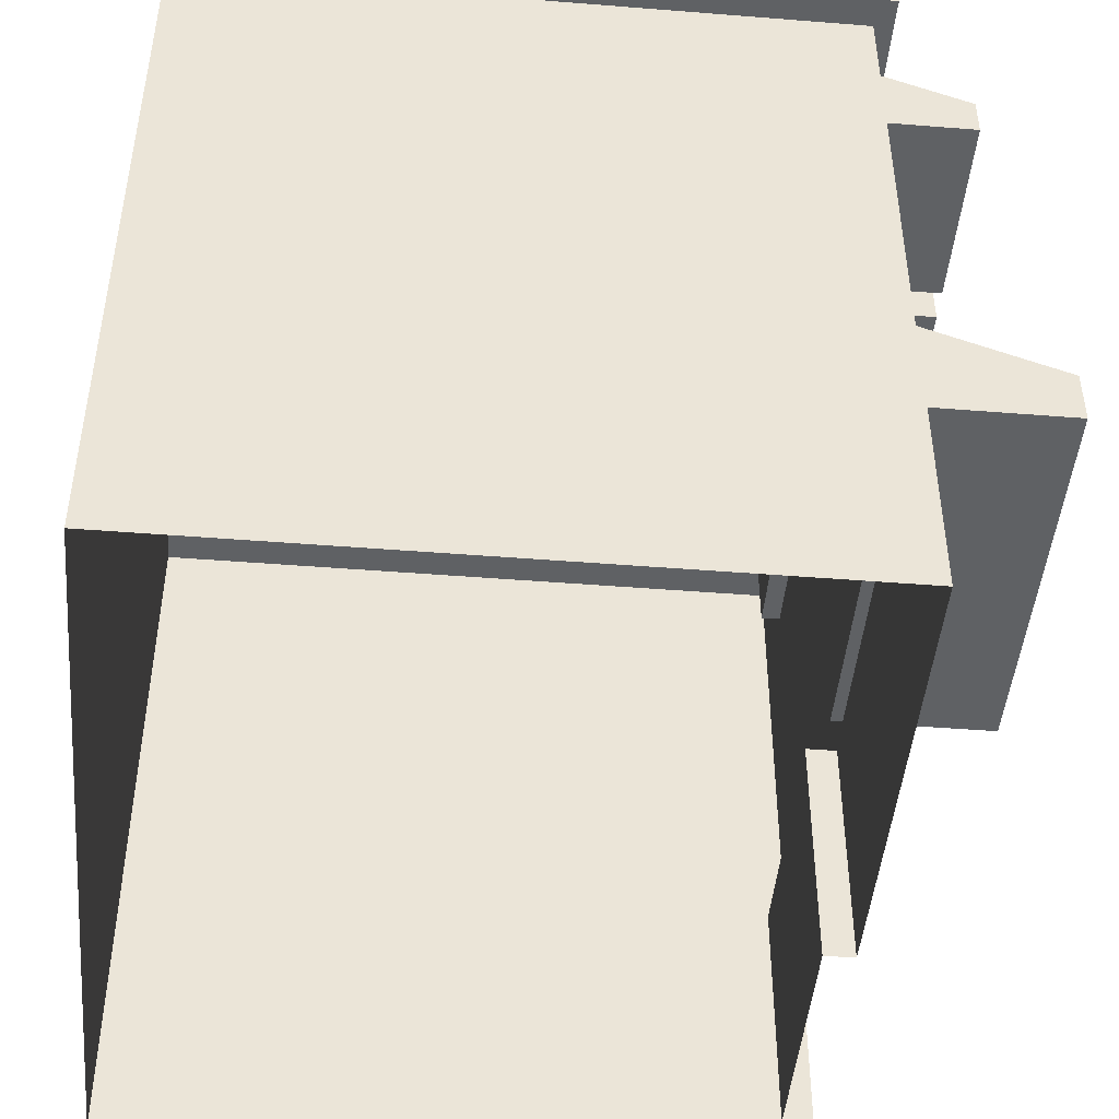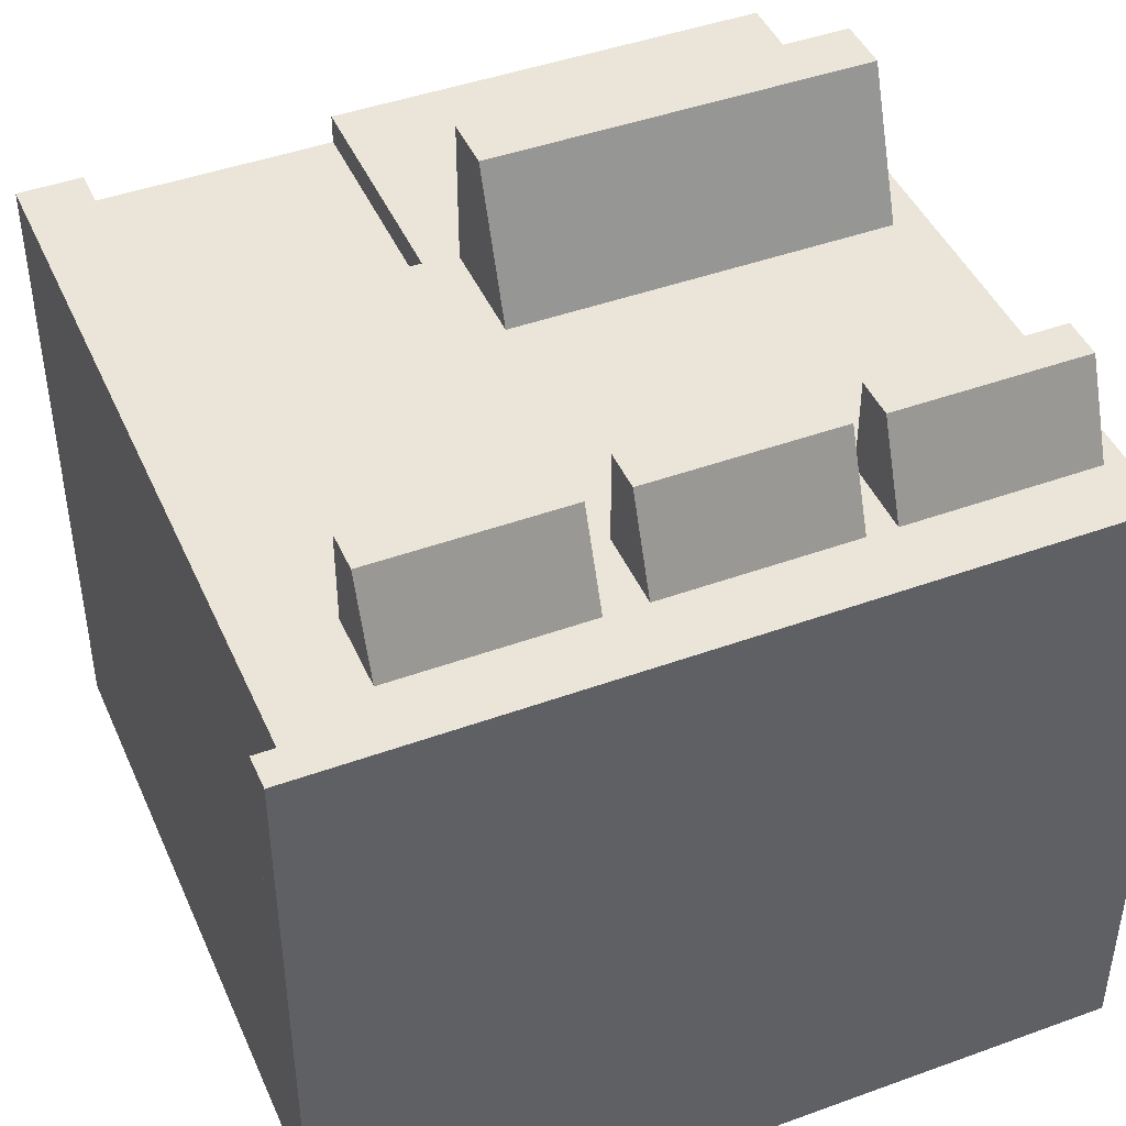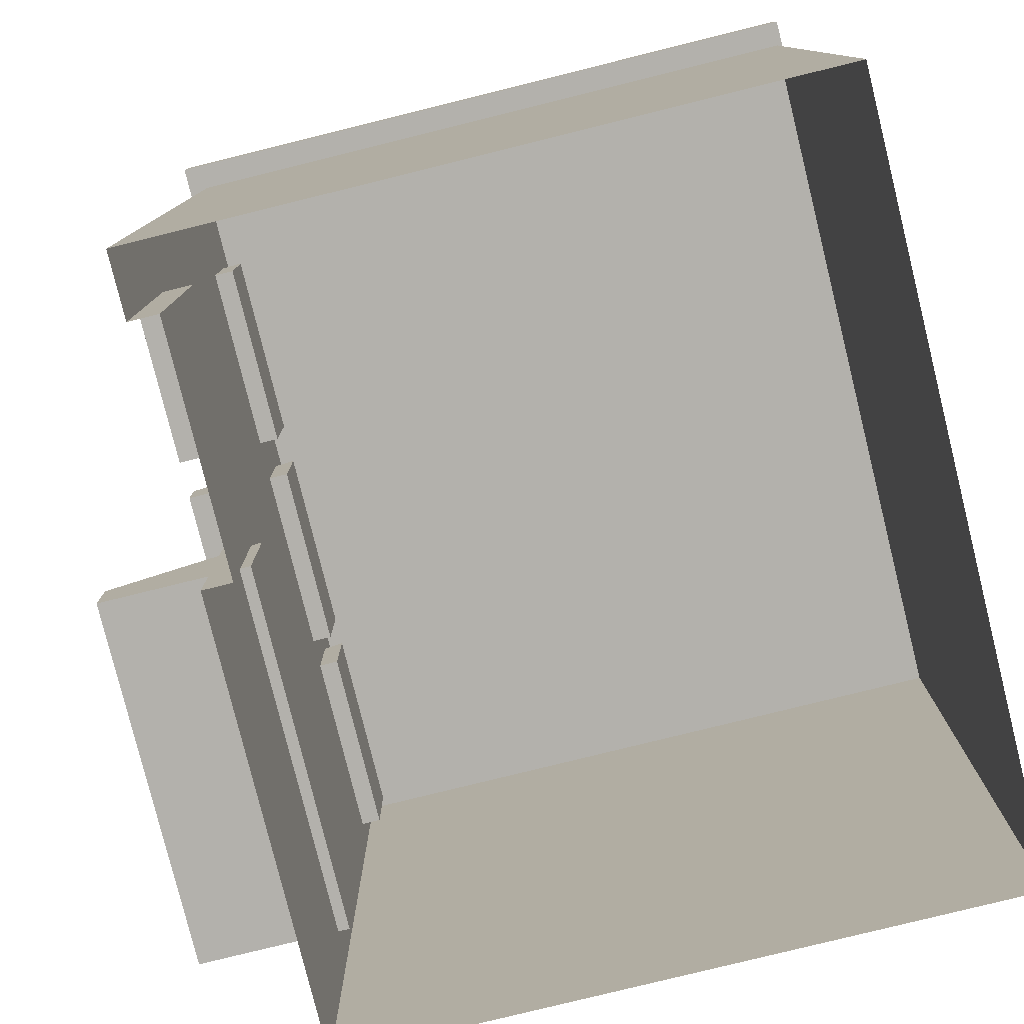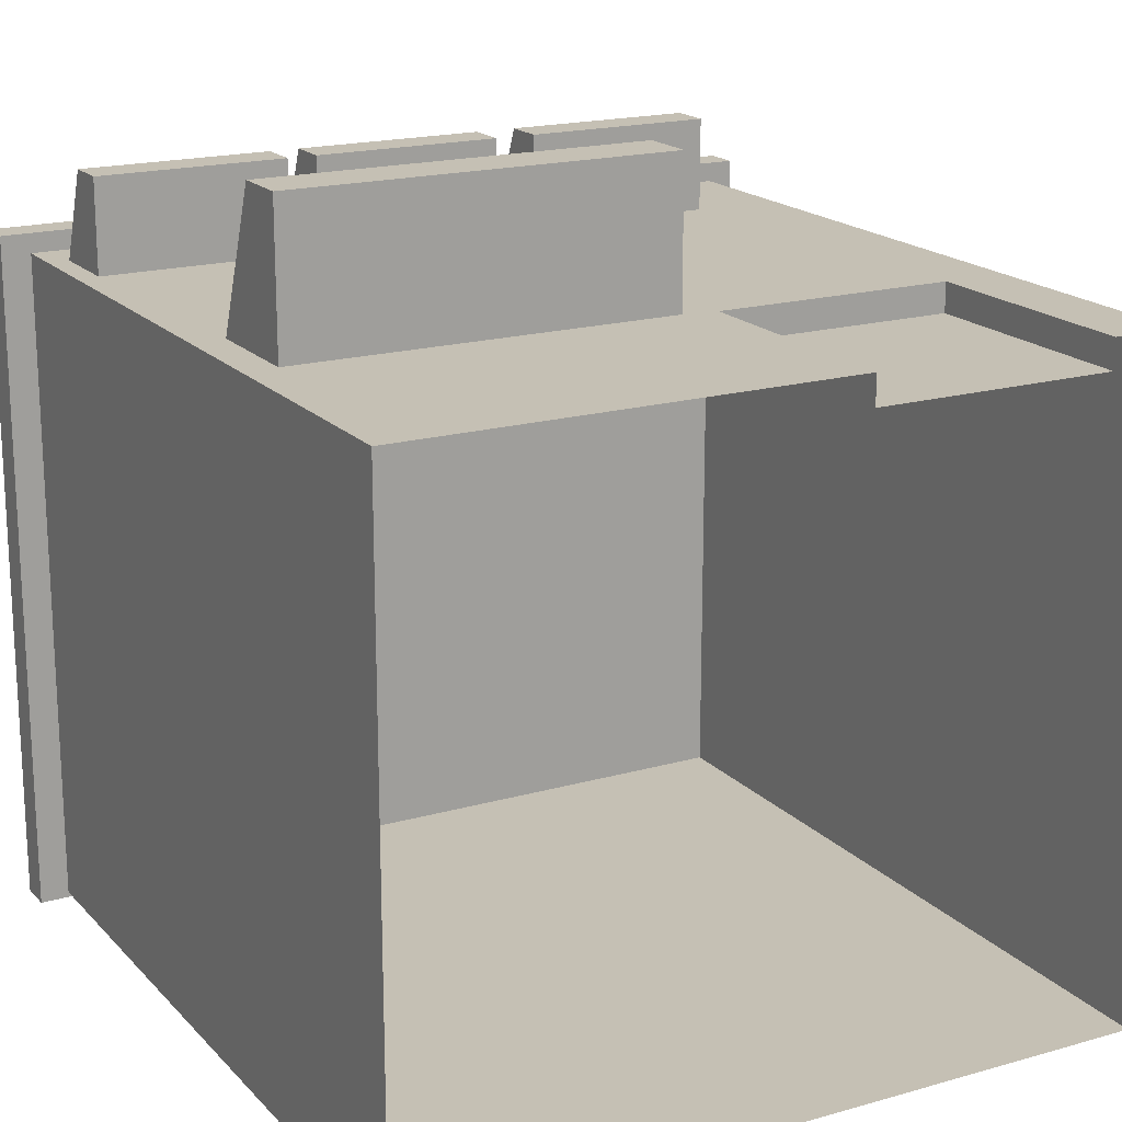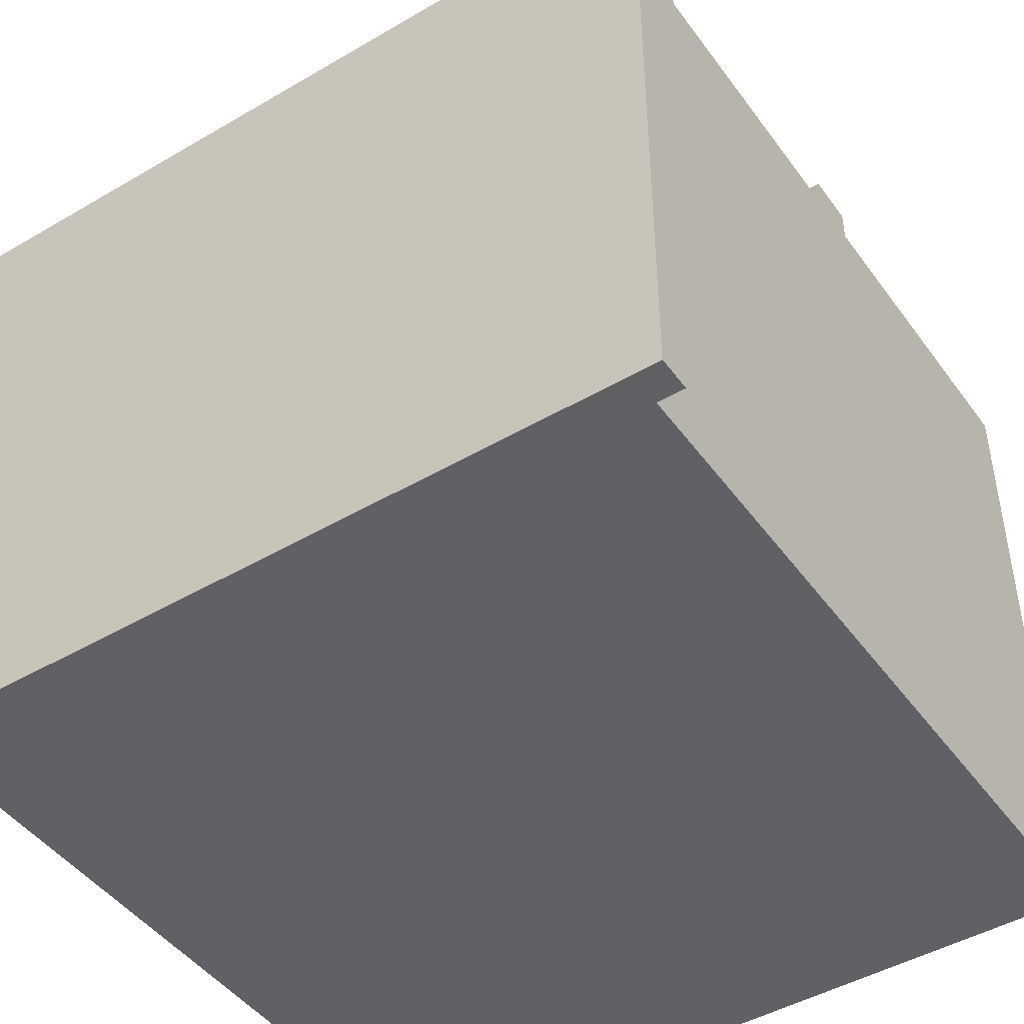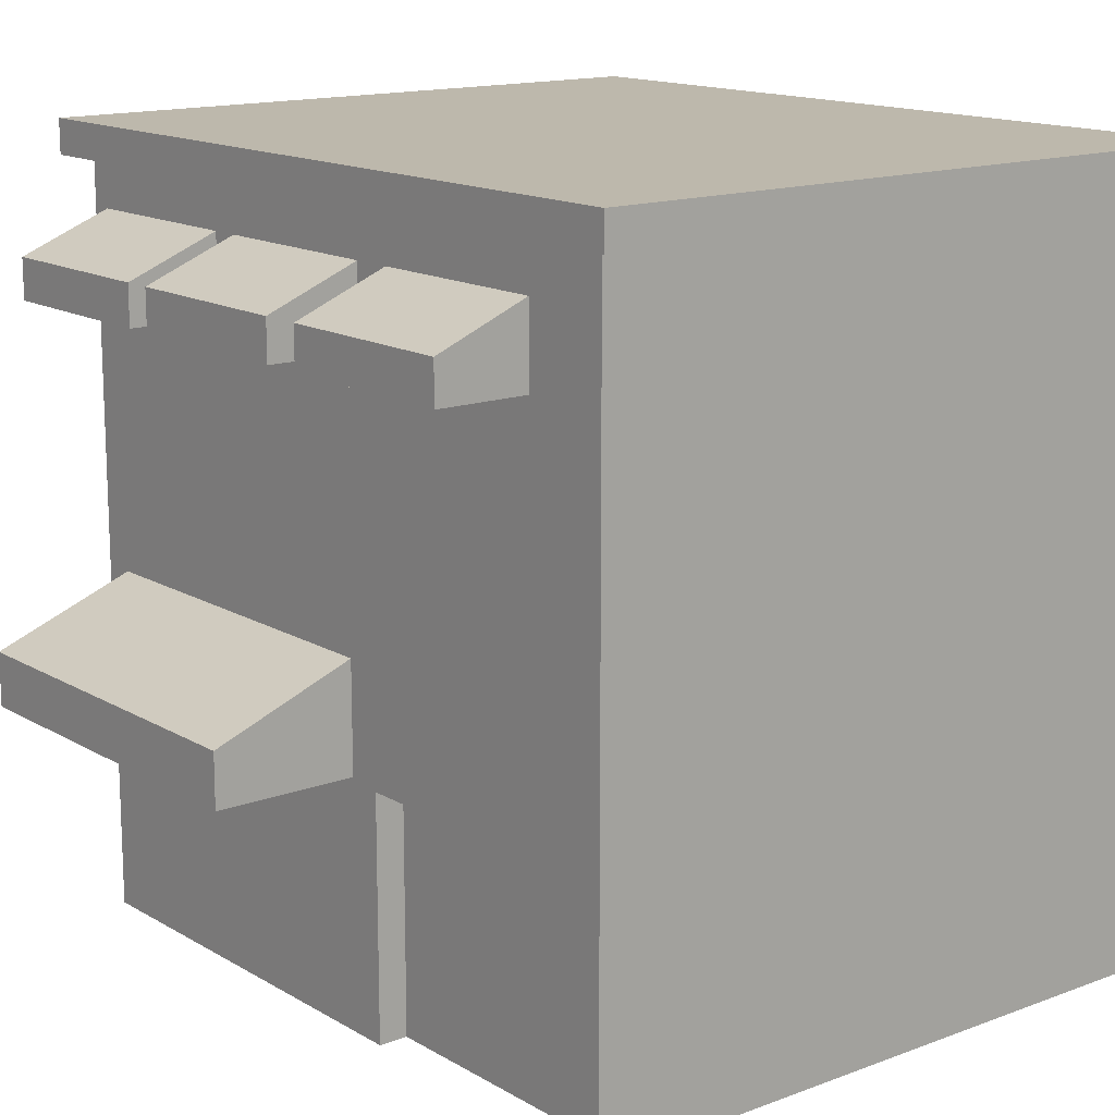
<metadata>
{"format":"obj","ext":"obj","renderer":"f3d","projection":"perspective","resolution":1024,"background":"white","views":[{"elev":-46.3,"azim":-95.2,"up":"+Y"},{"elev":44.6,"azim":157.1,"up":"+Z"},{"elev":-79.1,"azim":103.9,"up":"+Y"},{"elev":18.3,"azim":-28.8,"up":"+Z"},{"elev":-46.0,"azim":-146.1,"up":"+Z"},{"elev":14.7,"azim":51.1,"up":"+Y"}]}
</metadata>
<code>
g default
v -39.59 1.5e-05 27.7
v 39.97 1.5e-05 27.7
v -39.59 82.08 27.7
v 39.97 82.08 27.7
v -39.59 82.08 -42.27
v 39.97 82.08 -42.27
v -39.59 1.5e-05 -42.27
v 39.97 1.5e-05 -42.27
v 7.527 82.08 27.7
v 7.527 82.08 -42.27
v 7.527 1.7e-05 -42.27
v 7.527 1.7e-05 27.7
v 33.14 82.08 -42.27
v 33.14 1.5e-05 -42.27
v 33.14 1.5e-05 27.7
v 33.14 82.08 27.7
v 7.527 25.36 27.7
v -39.59 25.36 27.7
v -39.59 25.36 -42.27
v 7.527 25.36 -42.27
v 33.14 25.36 -42.27
v 39.97 25.36 -42.27
v 39.97 25.36 27.7
v 33.14 25.36 27.7
v 7.527 38.42 27.7
v -39.59 38.42 27.7
v -39.59 38.42 -42.27
v 7.527 38.42 -42.27
v 33.14 38.42 -42.27
v 39.97 38.42 -42.27
v 39.97 38.42 27.7
v 33.14 38.42 27.7
v -15.8 38.42 27.7
v -15.8 25.36 27.7
v -15.8 1.7e-05 27.7
v -15.8 1.7e-05 -42.27
v -15.8 25.36 -42.27
v -15.8 38.42 -42.27
v -15.8 82.08 -42.27
v -15.8 82.08 27.7
v 33.14 25.36 24.58
v 7.527 25.36 24.58
v 7.527 1.7e-05 24.58
v 33.14 1.5e-05 24.58
v -36.14 25.87 42.83
v 3.911 25.87 42.83
v -36.14 31.62 42.83
v 3.911 31.62 42.83
v -36.14 37.92 26.49
v 3.911 37.92 26.49
v -36.14 25.87 26.49
v 3.911 25.87 26.49
v -37.37 66.48 37.46
v -17.19 66.48 37.46
v -37.37 70.83 37.46
v -17.19 70.83 37.46
v -37.37 75.6 25.64
v -17.19 75.6 25.64
v -37.37 66.48 25.64
v -17.19 66.48 25.64
v -14.1 66.48 37.46
v 6.079 66.48 37.46
v -14.1 70.83 37.46
v 6.079 70.83 37.46
v -14.1 75.6 25.64
v 6.079 75.6 25.64
v -14.1 66.48 25.64
v 6.079 66.48 25.64
v 10.39 66.48 37.46
v 30.56 66.48 37.46
v 10.39 70.83 37.46
v 30.56 70.83 37.46
v 10.39 75.6 25.64
v 30.56 75.6 25.64
v 10.39 66.48 25.64
v 30.56 66.48 25.64
v -42.68 79.79 29.76
v 42.68 79.79 29.76
v -42.68 83.46 29.76
v 42.68 83.46 29.76
v -42.68 83.46 -42.83
v 42.68 83.46 -42.83
v -42.68 79.79 -42.83
v 42.68 79.79 -42.83
g house5_C
f 35 12 17 34
f 37 20 11 36
f 2 8 22 23
f 7 1 18 19
f 11 20 21 14
f 41 42 43 44
f 14 21 22 8
f 24 15 2 23
f 34 17 25 33
f 19 18 26 27
f 38 28 20 37
f 21 20 28 29
f 22 21 29 30
f 23 22 30 31
f 32 24 23 31
f 32 25 17 24
f 33 25 9 40
f 5 27 26 3
f 10 28 38 39
f 13 29 28 10
f 6 30 29 13
f 31 30 6 4
f 32 31 4 16
f 25 32 16 9
f 26 33 40 3
f 18 34 33 26
f 1 35 34 18
f 19 37 36 7
f 27 38 37 19
f 38 27 5 39
f 24 17 42 41
f 17 12 43 42
f 15 24 41 44
f 45 46 48 47
f 47 48 50 49
f 49 50 52 51
f 51 52 46 45
f 46 52 50 48
f 51 45 47 49
f 53 54 56 55
f 55 56 58 57
f 57 58 60 59
f 59 60 54 53
f 54 60 58 56
f 59 53 55 57
f 61 62 64 63
f 63 64 66 65
f 65 66 68 67
f 67 68 62 61
f 62 68 66 64
f 67 61 63 65
f 69 70 72 71
f 71 72 74 73
f 73 74 76 75
f 75 76 70 69
f 70 76 74 72
f 75 69 71 73
f 77 78 80 79
f 79 80 82 81
f 81 82 84 83
f 83 84 78 77
f 78 84 82 80
f 83 77 79 81

</code>
